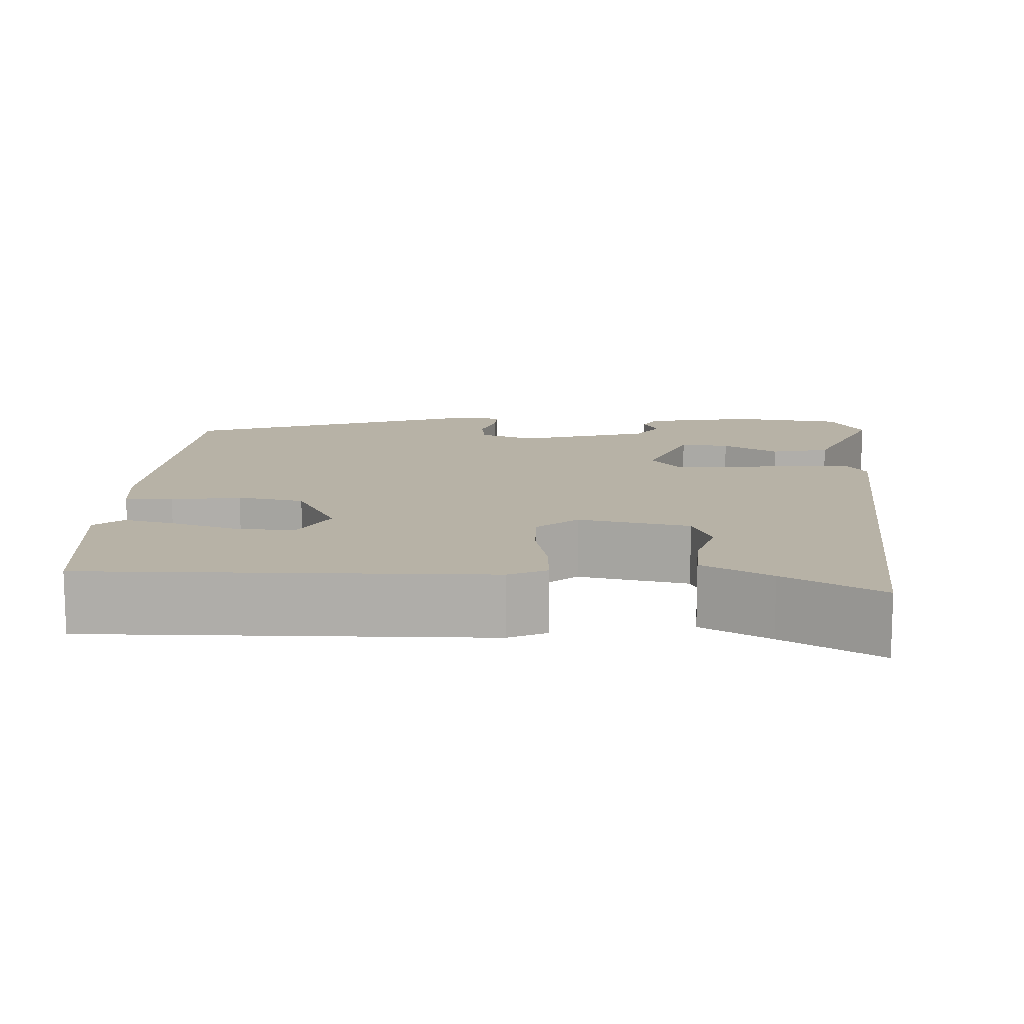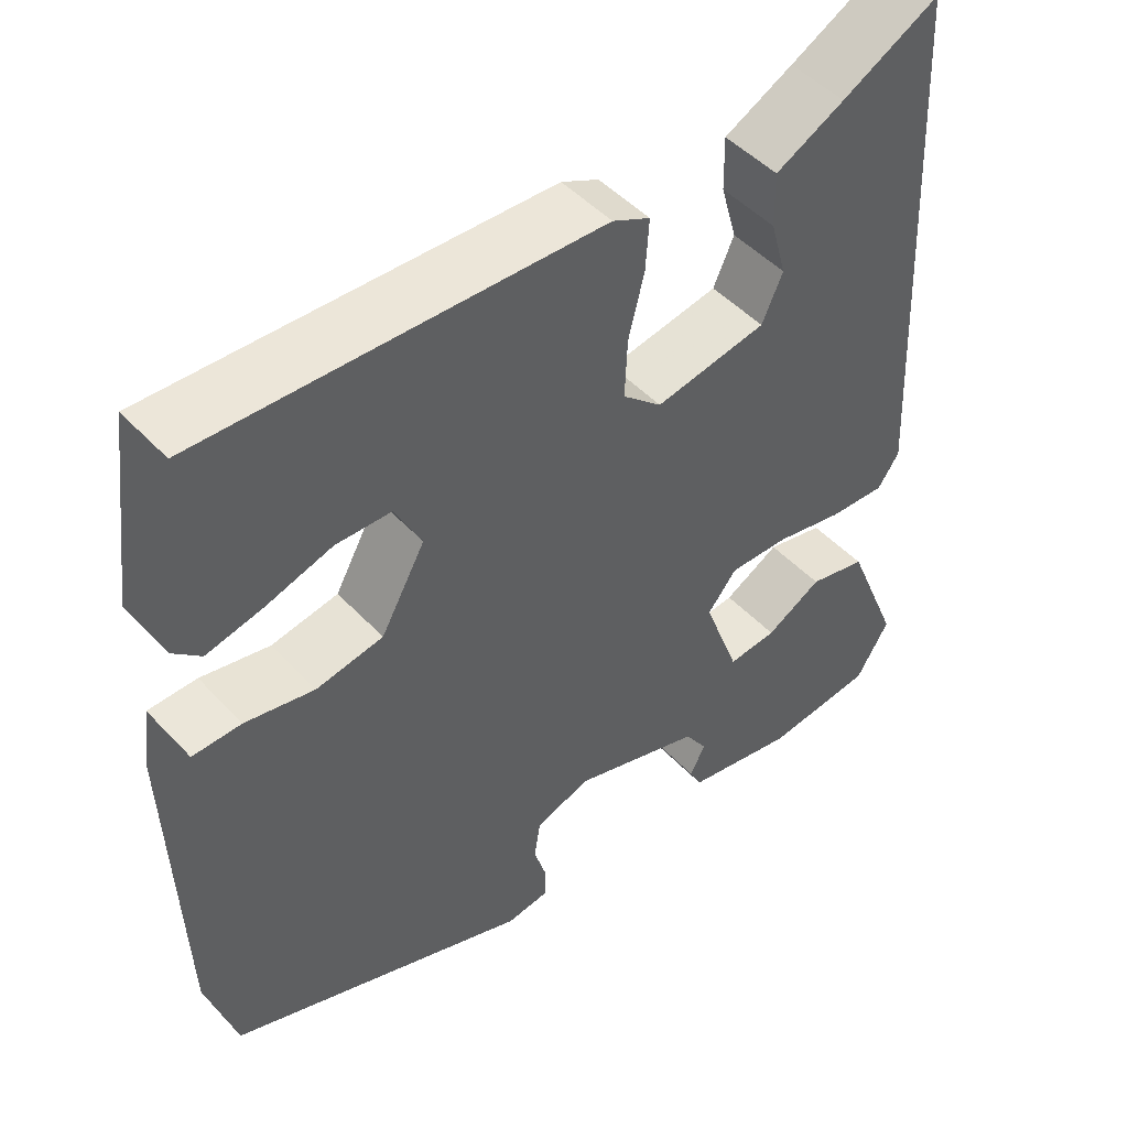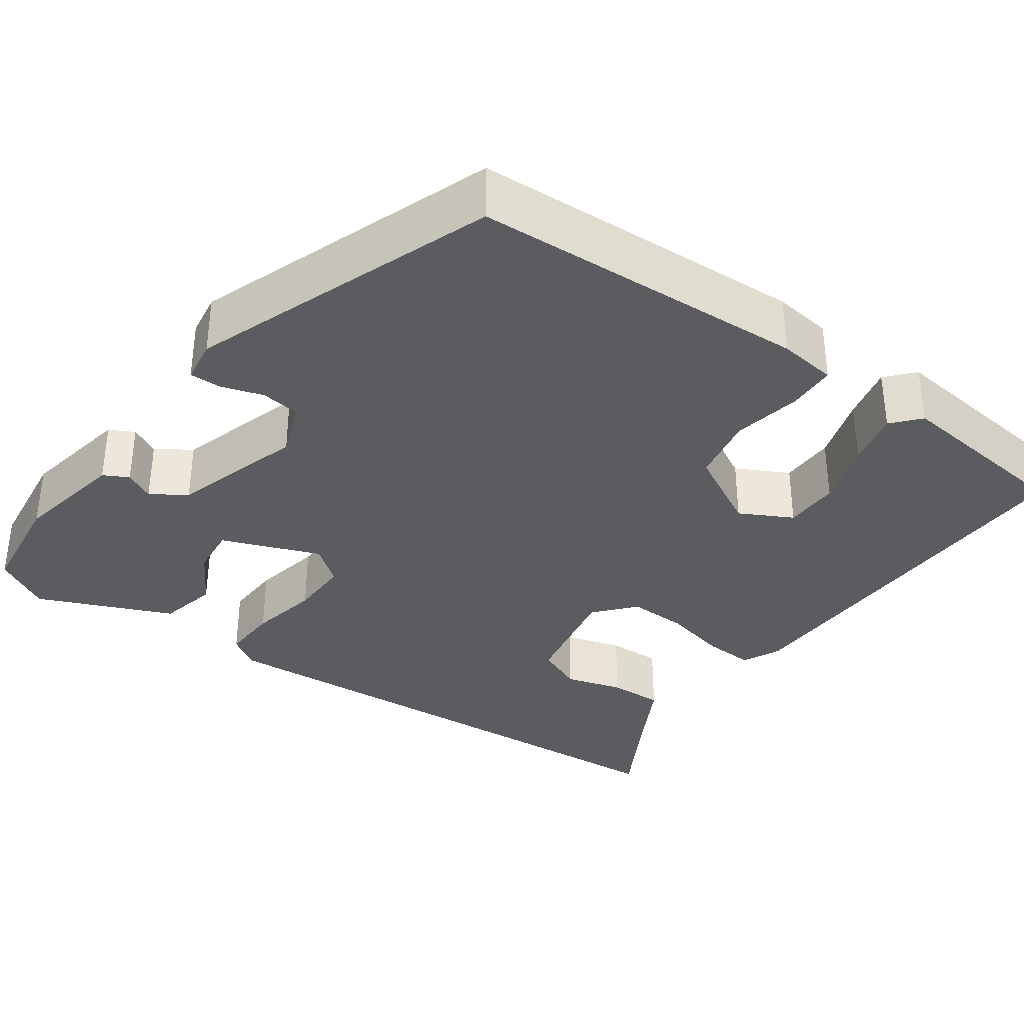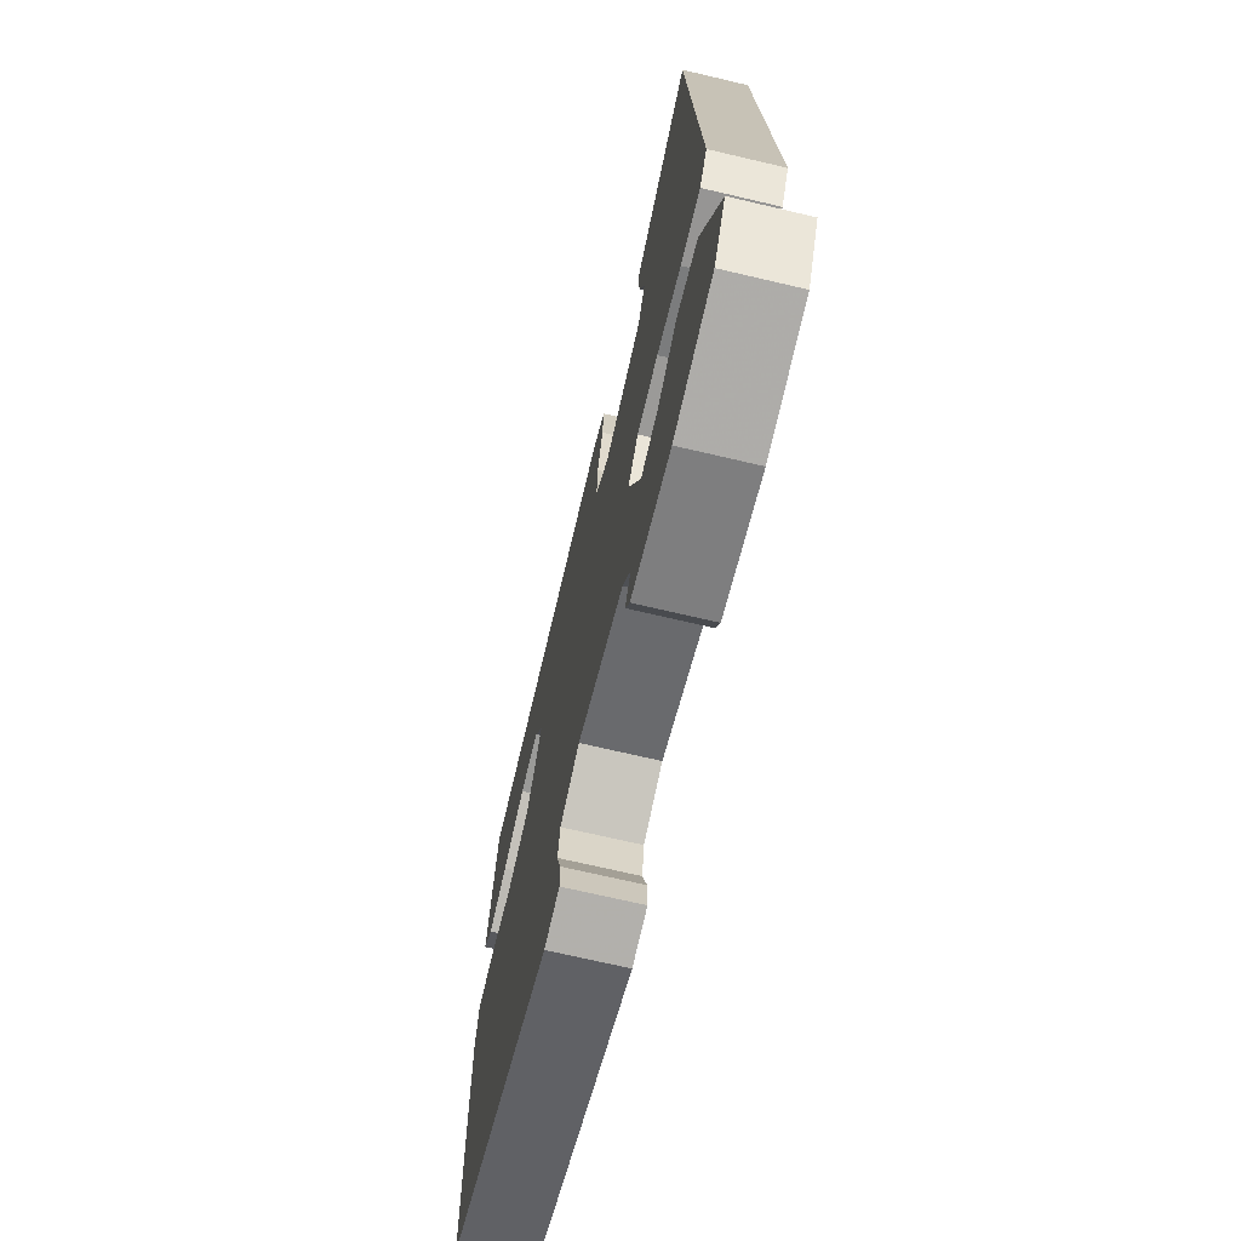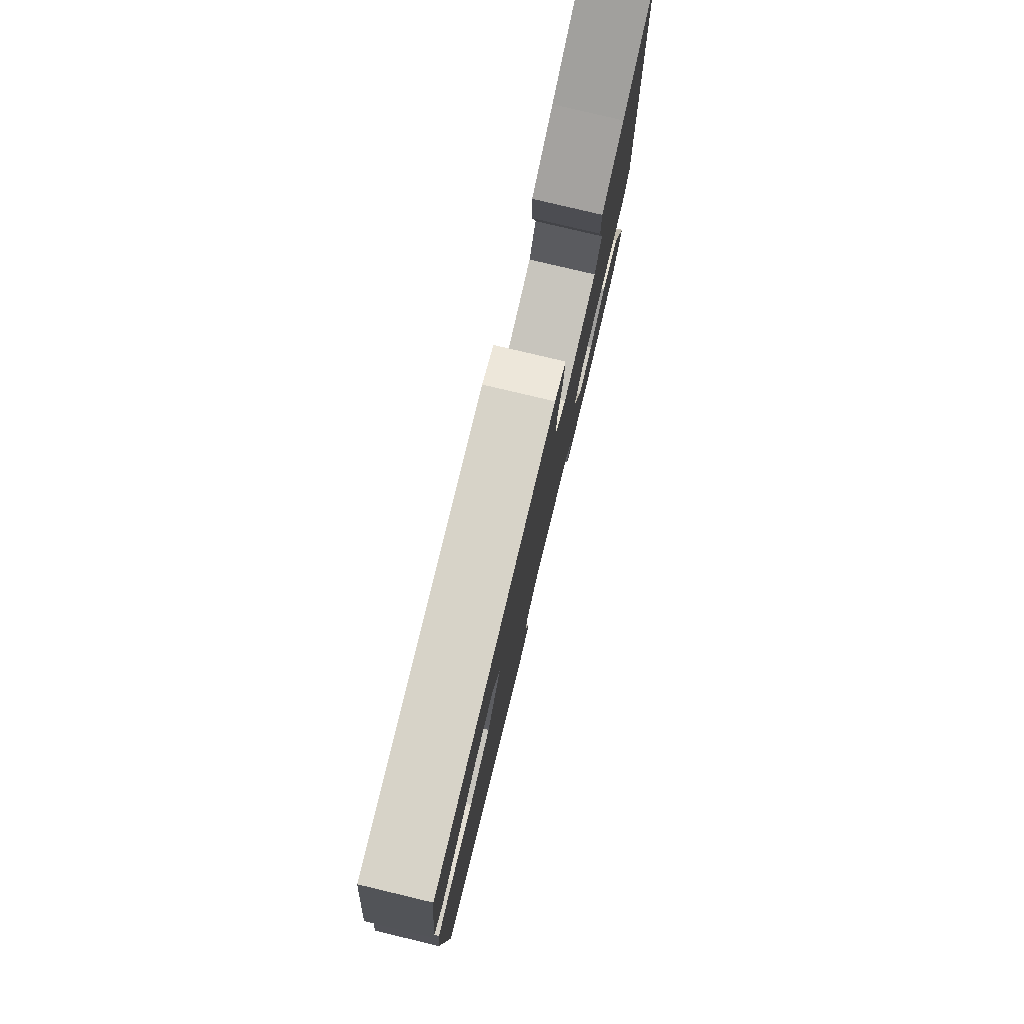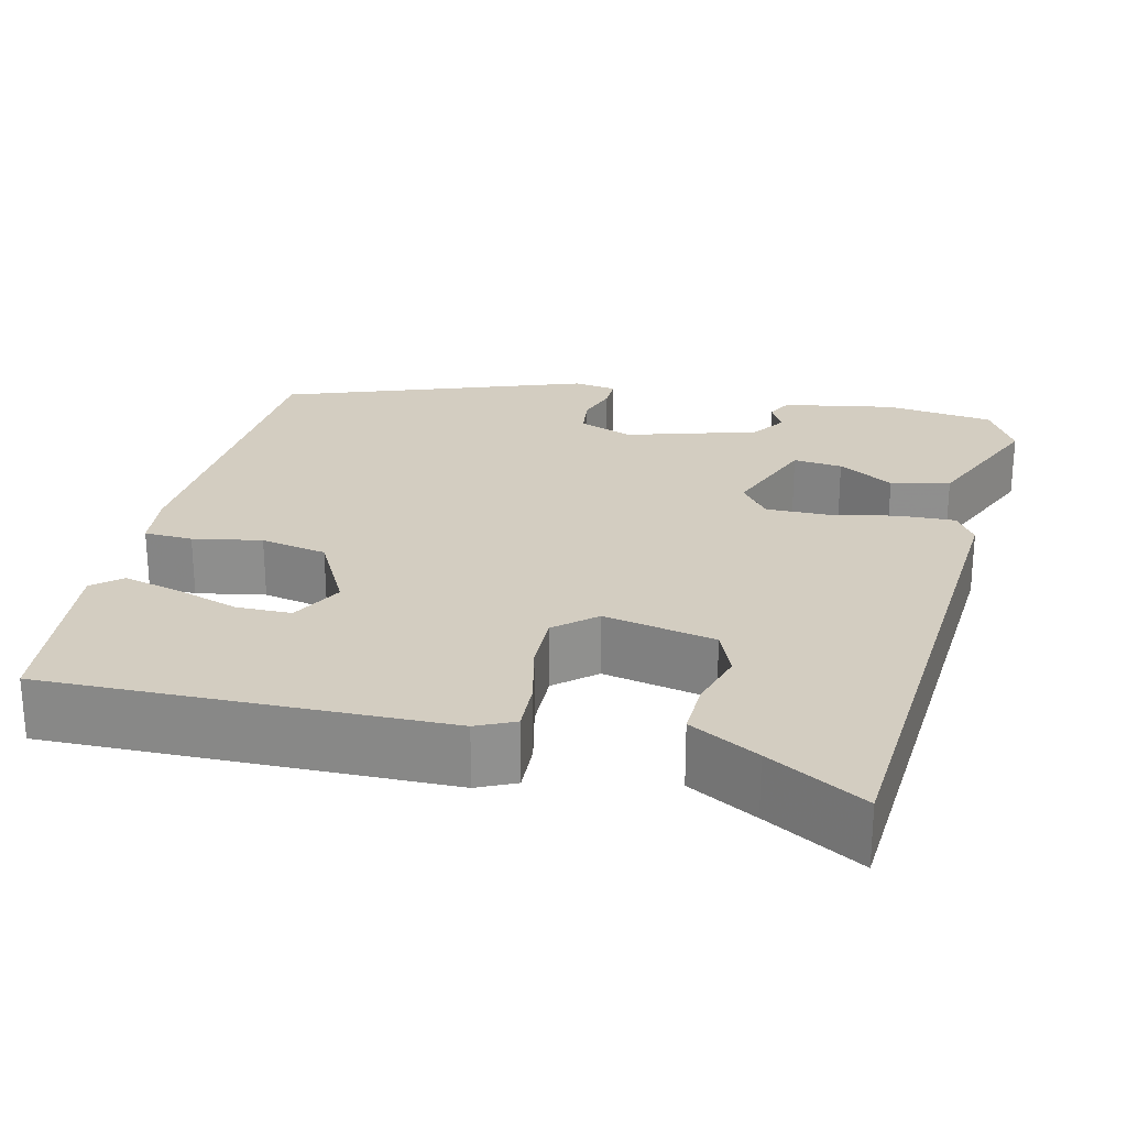
<metadata>
{"format":"obj","ext":"obj","renderer":"f3d","projection":"perspective","resolution":1024,"background":"white","views":[{"elev":12.5,"azim":4.1,"up":"+Y"},{"elev":48.3,"azim":-40.7,"up":"+Z"},{"elev":-35.0,"azim":-124.6,"up":"+Y"},{"elev":-70.9,"azim":76.8,"up":"+Z"},{"elev":79.4,"azim":-76.6,"up":"+Z"},{"elev":24.8,"azim":14.6,"up":"+Y"}]}
</metadata>
<code>
v -0.464 0.07 -0.345
v -0.477 0.07 0.058
v -0.467 0.07 0.128
v -0.409 0.07 0.129
v -0.327 0.07 0.112
v -0.247 0.07 0.126
v -0.194 0.07 0.221
v -0.226 0.07 0.284
v -0.292 0.07 0.286
v -0.371 0.07 0.262
v -0.438 0.07 0.247
v -0.471 0.07 0.277
v -0.442 0.07 0.498
v 0.033 0.07 0.479
v 0.078 0.07 0.457
v 0.074 0.07 0.396
v 0.055 0.07 0.32
v 0.052 0.07 0.249
v 0.099 0.07 0.207
v 0.233 0.07 0.231
v 0.258 0.07 0.287
v 0.239 0.07 0.356
v 0.238 0.07 0.421
v 0.321 0.07 0.464
v 0.438 0.07 0.527
v 0.469 0.07 -0.11
v 0.443 0.07 -0.148
v 0.375 0.07 -0.144
v 0.292 0.07 -0.126
v 0.22 0.07 -0.124
v 0.185 0.07 -0.167
v 0.228 0.07 -0.285
v 0.287 0.07 -0.28
v 0.354 0.07 -0.242
v 0.424 0.07 -0.259
v 0.49 0.07 -0.42
v 0.45 0.07 -0.487
v 0.319 0.07 -0.501
v 0.186 0.07 -0.474
v 0.171 0.07 -0.444
v 0.19 0.07 -0.409
v 0.163 0.07 -0.367
v 0.007 0.07 -0.317
v -0.059 0.07 -0.341
v -0.066 0.07 -0.388
v -0.051 0.07 -0.438
v -0.051 0.07 -0.476
v -0.103 0.07 -0.483
v -0.464 0 -0.345
v -0.477 0 0.058
v -0.467 0 0.128
v -0.409 0 0.129
v -0.327 0 0.112
v -0.247 0 0.126
v -0.194 0 0.221
v -0.226 0 0.284
v -0.292 0 0.286
v -0.371 0 0.262
v -0.438 0 0.247
v -0.471 0 0.277
v -0.442 0 0.498
v 0.033 0 0.479
v 0.078 0 0.457
v 0.074 0 0.396
v 0.055 0 0.32
v 0.052 0 0.249
v 0.099 0 0.207
v 0.233 0 0.231
v 0.258 0 0.287
v 0.239 0 0.356
v 0.238 0 0.421
v 0.321 0 0.464
v 0.438 0 0.527
v 0.469 0 -0.11
v 0.443 0 -0.148
v 0.375 0 -0.144
v 0.292 0 -0.126
v 0.22 0 -0.124
v 0.185 0 -0.167
v 0.228 0 -0.285
v 0.287 0 -0.28
v 0.354 0 -0.242
v 0.424 0 -0.259
v 0.49 0 -0.42
v 0.45 0 -0.487
v 0.319 0 -0.501
v 0.186 0 -0.474
v 0.171 0 -0.444
v 0.19 0 -0.409
v 0.163 0 -0.367
v 0.007 0 -0.317
v -0.059 0 -0.341
v -0.066 0 -0.388
v -0.051 0 -0.438
v -0.051 0 -0.476
v -0.103 0 -0.483
f 45 46 47 48
f 44 45 48 1
f 43 44 1 2
f 42 43 2 3
f 38 39 40 41
f 38 41 42
f 37 38 42
f 33 34 35 36
f 32 33 36 37
f 26 27 28 29
f 24 25 26 29
f 24 29 30
f 21 22 23 24
f 21 24 30 31
f 14 15 16 17
f 14 17 18
f 13 14 18
f 9 10 11 12
f 9 12 13
f 8 9 13
f 42 3 4 5
f 32 37 42 5
f 20 21 31
f 19 20 31
f 18 19 31
f 8 13 18
f 7 8 18 31
f 6 7 31 32
f 5 6 32
f 96 95 94 93
f 49 96 93 92
f 50 49 92 91
f 51 50 91 90
f 89 88 87 86
f 90 89 86
f 90 86 85
f 84 83 82 81
f 85 84 81 80
f 77 76 75 74
f 77 74 73 72
f 78 77 72
f 72 71 70 69
f 79 78 72 69
f 65 64 63 62
f 66 65 62
f 66 62 61
f 60 59 58 57
f 61 60 57
f 61 57 56
f 53 52 51 90
f 53 90 85 80
f 79 69 68
f 79 68 67
f 79 67 66
f 66 61 56
f 79 66 56 55
f 80 79 55 54
f 80 54 53
f 1 49 50 2
f 2 50 51 3
f 3 51 52 4
f 4 52 53 5
f 5 53 54 6
f 6 54 55 7
f 7 55 56 8
f 8 56 57 9
f 9 57 58 10
f 10 58 59 11
f 11 59 60 12
f 12 60 61 13
f 13 61 62 14
f 14 62 63 15
f 15 63 64 16
f 16 64 65 17
f 17 65 66 18
f 18 66 67 19
f 19 67 68 20
f 20 68 69 21
f 21 69 70 22
f 22 70 71 23
f 23 71 72 24
f 24 72 73 25
f 25 73 74 26
f 26 74 75 27
f 27 75 76 28
f 28 76 77 29
f 29 77 78 30
f 30 78 79 31
f 31 79 80 32
f 32 80 81 33
f 33 81 82 34
f 34 82 83 35
f 35 83 84 36
f 36 84 85 37
f 37 85 86 38
f 38 86 87 39
f 39 87 88 40
f 40 88 89 41
f 41 89 90 42
f 42 90 91 43
f 43 91 92 44
f 44 92 93 45
f 45 93 94 46
f 46 94 95 47
f 47 95 96 48
f 48 96 49 1

</code>
